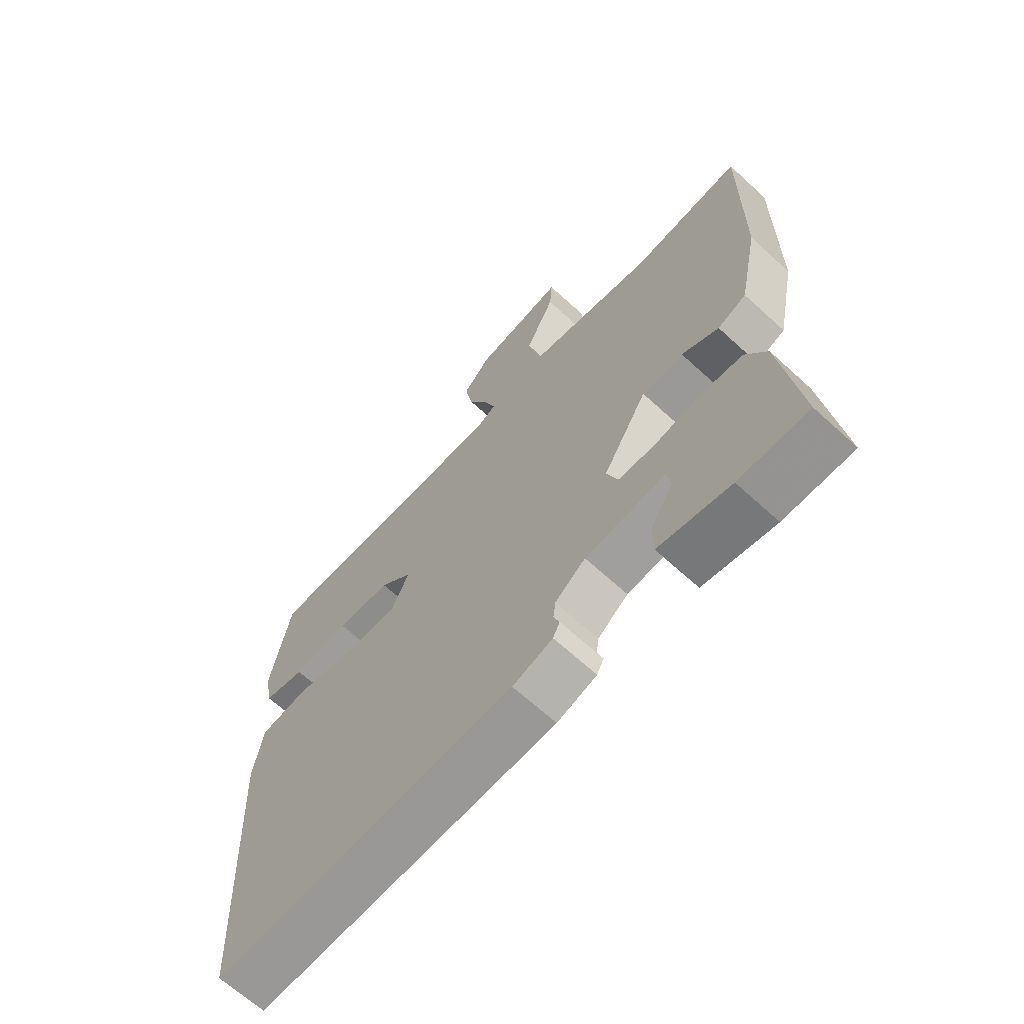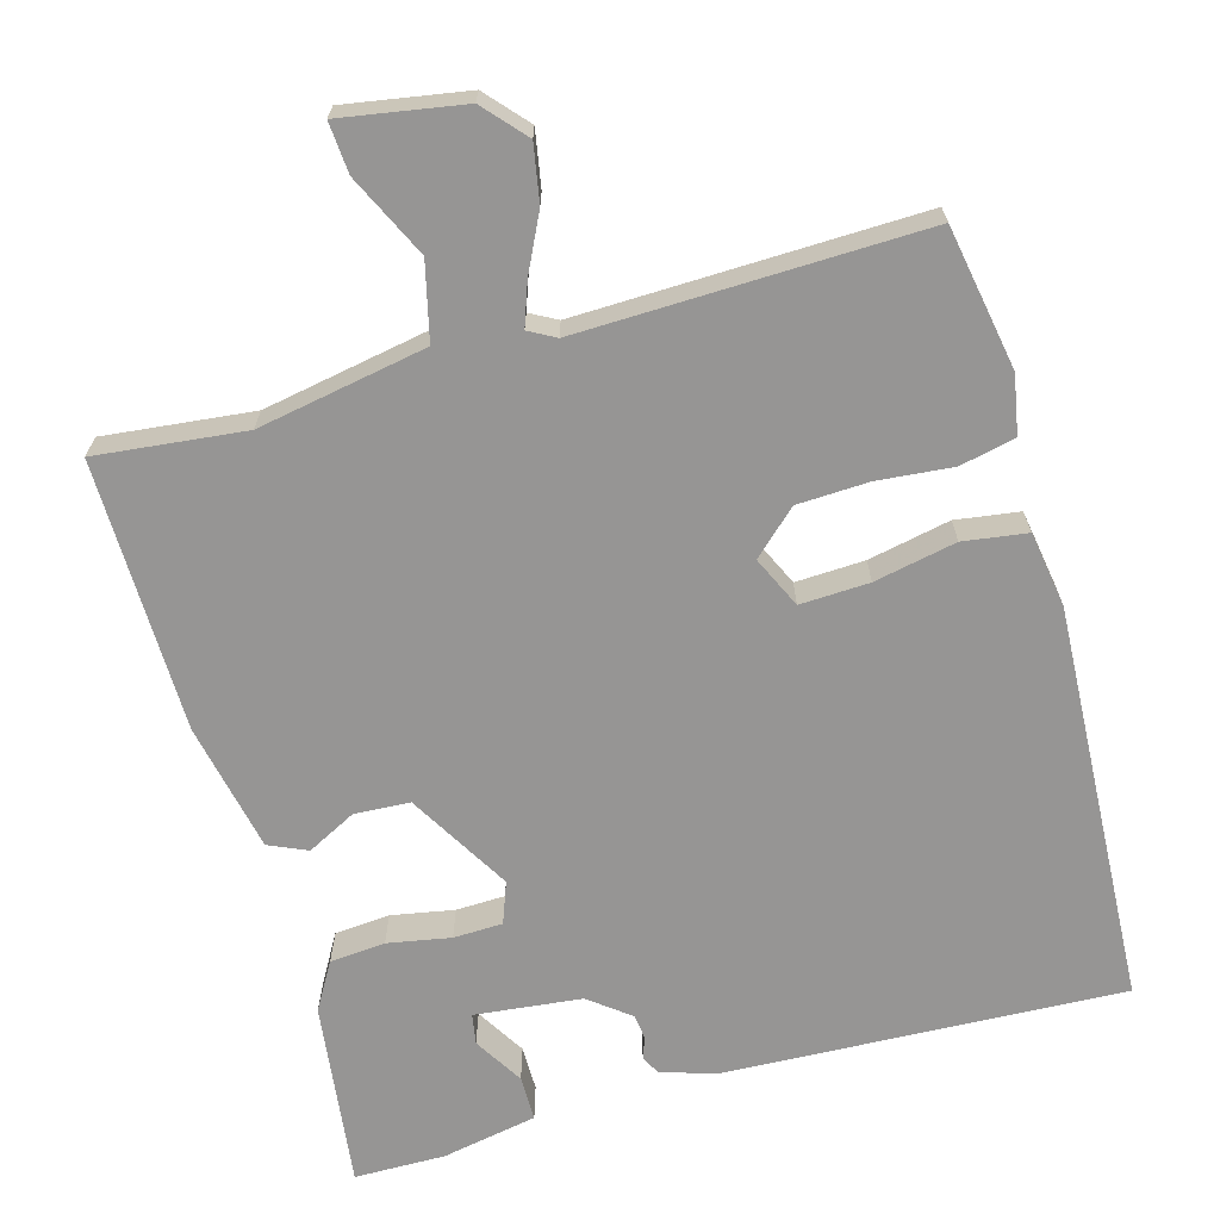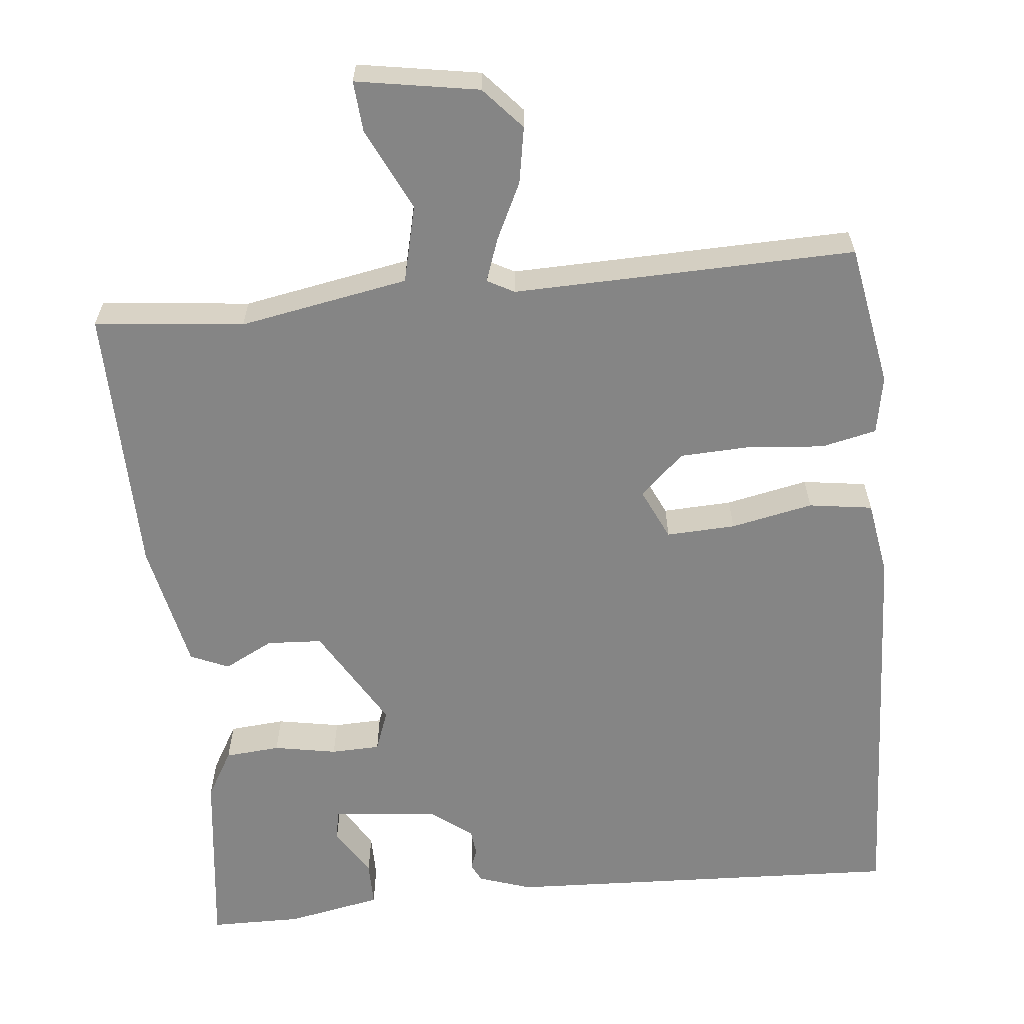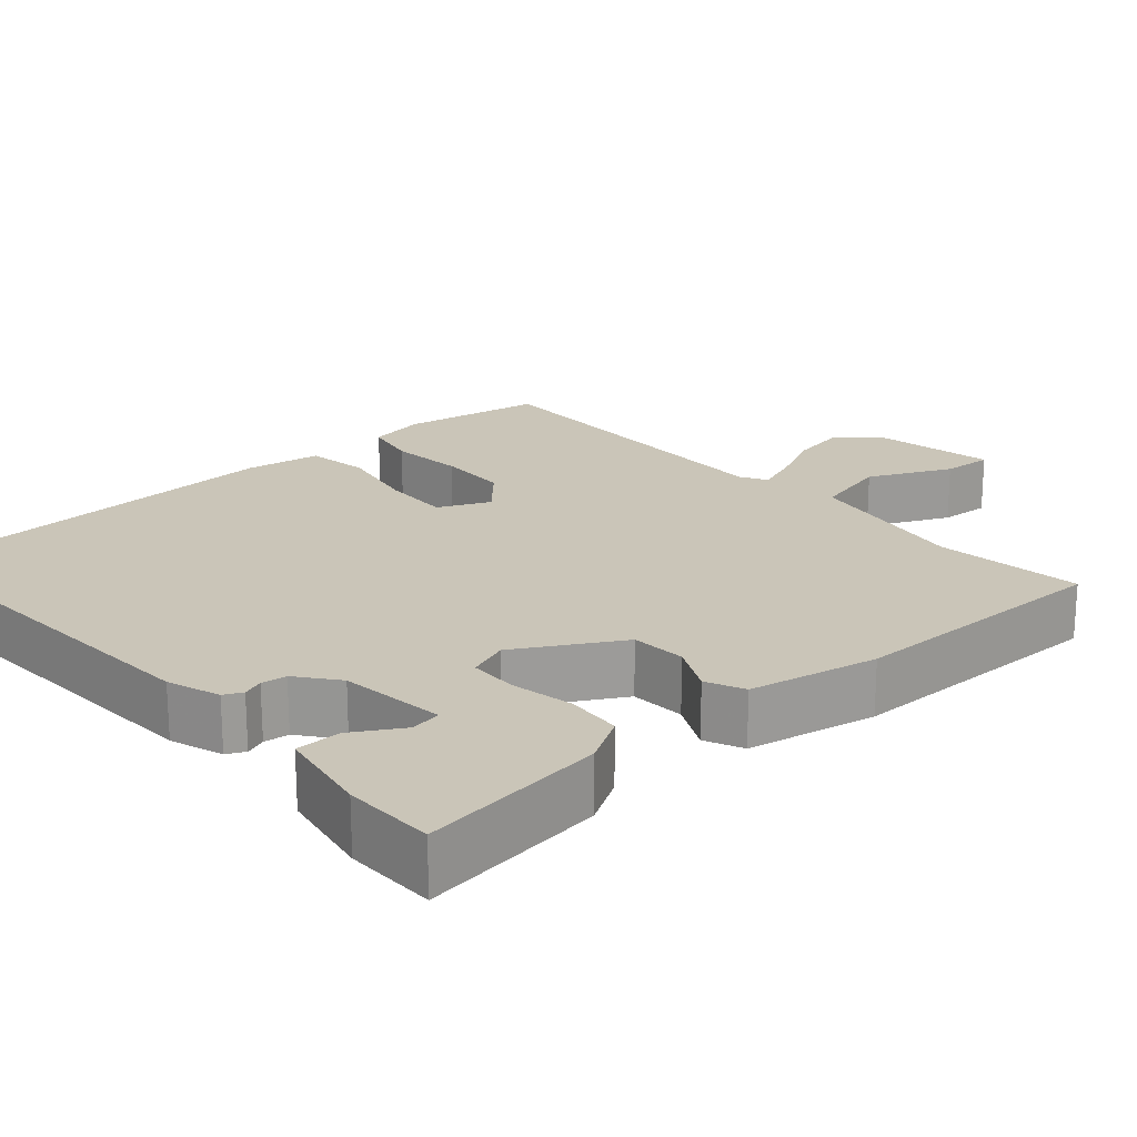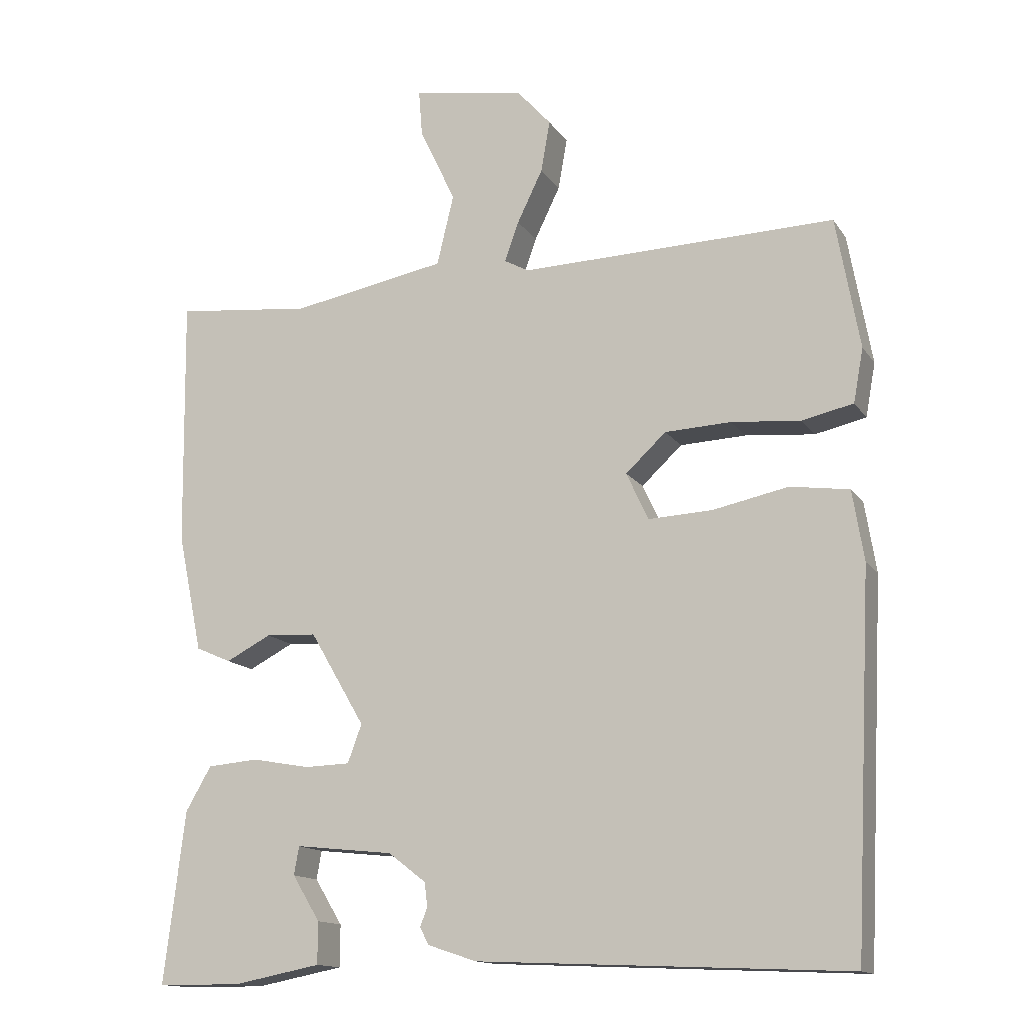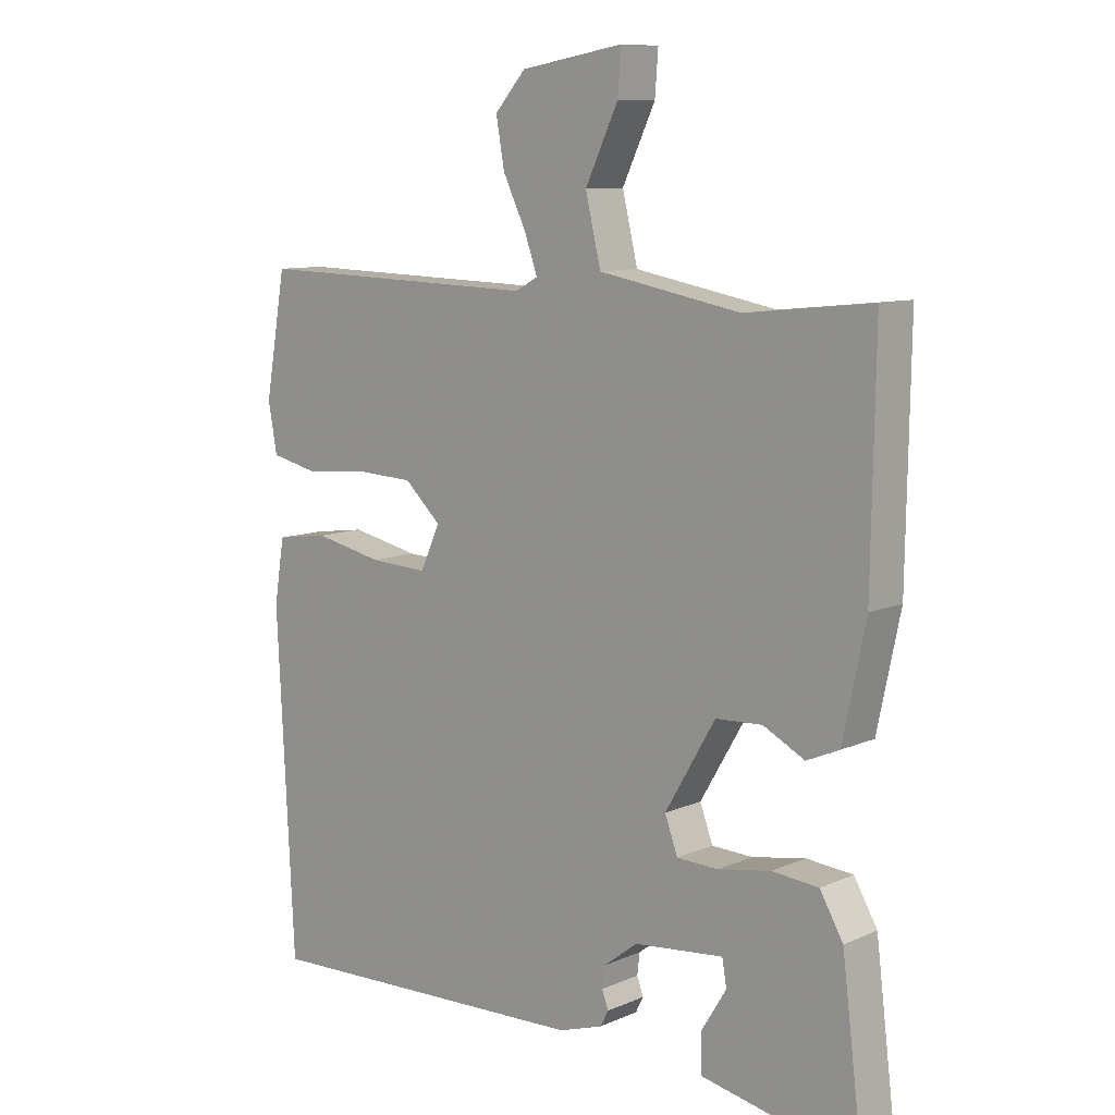
<metadata>
{"format":"obj","ext":"obj","renderer":"f3d","projection":"perspective","resolution":1024,"background":"white","views":[{"elev":-66.5,"azim":-132.6,"up":"+Z"},{"elev":-67.5,"azim":15.7,"up":"+Y"},{"elev":-61.8,"azim":5.8,"up":"+Y"},{"elev":20.5,"azim":-132.0,"up":"+Y"},{"elev":-14.3,"azim":21.9,"up":"+Z"},{"elev":9.9,"azim":-137.9,"up":"+Z"}]}
</metadata>
<code>
v 0.5 0.07 -0.5
v -0.022 0.07 -0.477
v -0.091 0.07 -0.454
v -0.103 0.07 -0.43
v -0.093 0.07 -0.403
v -0.097 0.07 -0.37
v -0.15 0.07 -0.329
v -0.289 0.07 -0.314
v -0.296 0.07 -0.354
v -0.257 0.07 -0.418
v -0.257 0.07 -0.477
v -0.381 0.07 -0.501
v -0.5 0.07 -0.5
v -0.47 0.07 -0.257
v -0.434 0.07 -0.195
v -0.362 0.07 -0.189
v -0.28 0.07 -0.204
v -0.216 0.07 -0.202
v -0.196 0.07 -0.148
v -0.274 0.07 -0.015
v -0.346 0.07 -0.011
v -0.41 0.07 -0.044
v -0.46 0.07 -0.022
v -0.495 0.07 0.146
v -0.5 0.07 0.5
v -0.306 0.07 0.479
v -0.086 0.07 0.519
v -0.062 0.07 0.619
v -0.113 0.07 0.726
v -0.118 0.07 0.792
v 0.041 0.07 0.765
v 0.089 0.07 0.711
v 0.076 0.07 0.638
v 0.04 0.07 0.564
v 0.02 0.07 0.508
v 0.055 0.07 0.489
v 0.5 0.07 0.5
v 0.533 0.07 0.314
v 0.519 0.07 0.238
v 0.447 0.07 0.222
v 0.349 0.07 0.231
v 0.256 0.07 0.227
v 0.199 0.07 0.174
v 0.23 0.07 0.107
v 0.32 0.07 0.111
v 0.427 0.07 0.133
v 0.51 0.07 0.121
v 0.526 0.07 0.022
v 0.5 0 -0.5
v -0.022 0 -0.477
v -0.091 0 -0.454
v -0.103 0 -0.43
v -0.093 0 -0.403
v -0.097 0 -0.37
v -0.15 0 -0.329
v -0.289 0 -0.314
v -0.296 0 -0.354
v -0.257 0 -0.418
v -0.257 0 -0.477
v -0.381 0 -0.501
v -0.5 0 -0.5
v -0.47 0 -0.257
v -0.434 0 -0.195
v -0.362 0 -0.189
v -0.28 0 -0.204
v -0.216 0 -0.202
v -0.196 0 -0.148
v -0.274 0 -0.015
v -0.346 0 -0.011
v -0.41 0 -0.044
v -0.46 0 -0.022
v -0.495 0 0.146
v -0.5 0 0.5
v -0.306 0 0.479
v -0.086 0 0.519
v -0.062 0 0.619
v -0.113 0 0.726
v -0.118 0 0.792
v 0.041 0 0.765
v 0.089 0 0.711
v 0.076 0 0.638
v 0.04 0 0.564
v 0.02 0 0.508
v 0.055 0 0.489
v 0.5 0 0.5
v 0.533 0 0.314
v 0.519 0 0.238
v 0.447 0 0.222
v 0.349 0 0.231
v 0.256 0 0.227
v 0.199 0 0.174
v 0.23 0 0.107
v 0.32 0 0.111
v 0.427 0 0.133
v 0.51 0 0.121
v 0.526 0 0.022
f 3 4 5
f 2 3 5
f 1 2 5
f 48 1 5
f 47 48 5
f 46 47 5
f 45 46 5
f 44 45 5 6
f 43 44 6 7
f 39 40 41
f 38 39 41
f 37 38 41
f 36 37 41
f 35 36 41 42
f 32 33 34
f 31 32 34
f 30 31 34
f 29 30 34
f 28 29 34
f 27 28 34 35
f 35 42 43
f 27 35 43
f 26 27 43
f 24 25 26
f 23 24 26
f 22 23 26
f 21 22 26
f 15 16 17
f 14 15 17
f 13 14 17
f 12 13 17
f 9 10 11 12
f 8 9 12 17
f 7 8 17 18
f 20 21 26 43
f 19 20 43
f 7 18 19 43
f 53 52 51
f 53 51 50
f 53 50 49
f 53 49 96
f 53 96 95
f 53 95 94
f 53 94 93
f 54 53 93 92
f 55 54 92 91
f 89 88 87
f 89 87 86
f 89 86 85
f 89 85 84
f 90 89 84 83
f 82 81 80
f 82 80 79
f 82 79 78
f 82 78 77
f 82 77 76
f 83 82 76 75
f 91 90 83
f 91 83 75
f 91 75 74
f 74 73 72
f 74 72 71
f 74 71 70
f 74 70 69
f 65 64 63
f 65 63 62
f 65 62 61
f 65 61 60
f 60 59 58 57
f 65 60 57 56
f 66 65 56 55
f 91 74 69 68
f 91 68 67
f 91 67 66 55
f 1 49 50 2
f 2 50 51 3
f 3 51 52 4
f 4 52 53 5
f 5 53 54 6
f 6 54 55 7
f 7 55 56 8
f 8 56 57 9
f 9 57 58 10
f 10 58 59 11
f 11 59 60 12
f 12 60 61 13
f 13 61 62 14
f 14 62 63 15
f 15 63 64 16
f 16 64 65 17
f 17 65 66 18
f 18 66 67 19
f 19 67 68 20
f 20 68 69 21
f 21 69 70 22
f 22 70 71 23
f 23 71 72 24
f 24 72 73 25
f 25 73 74 26
f 26 74 75 27
f 27 75 76 28
f 28 76 77 29
f 29 77 78 30
f 30 78 79 31
f 31 79 80 32
f 32 80 81 33
f 33 81 82 34
f 34 82 83 35
f 35 83 84 36
f 36 84 85 37
f 37 85 86 38
f 38 86 87 39
f 39 87 88 40
f 40 88 89 41
f 41 89 90 42
f 42 90 91 43
f 43 91 92 44
f 44 92 93 45
f 45 93 94 46
f 46 94 95 47
f 47 95 96 48
f 48 96 49 1

</code>
